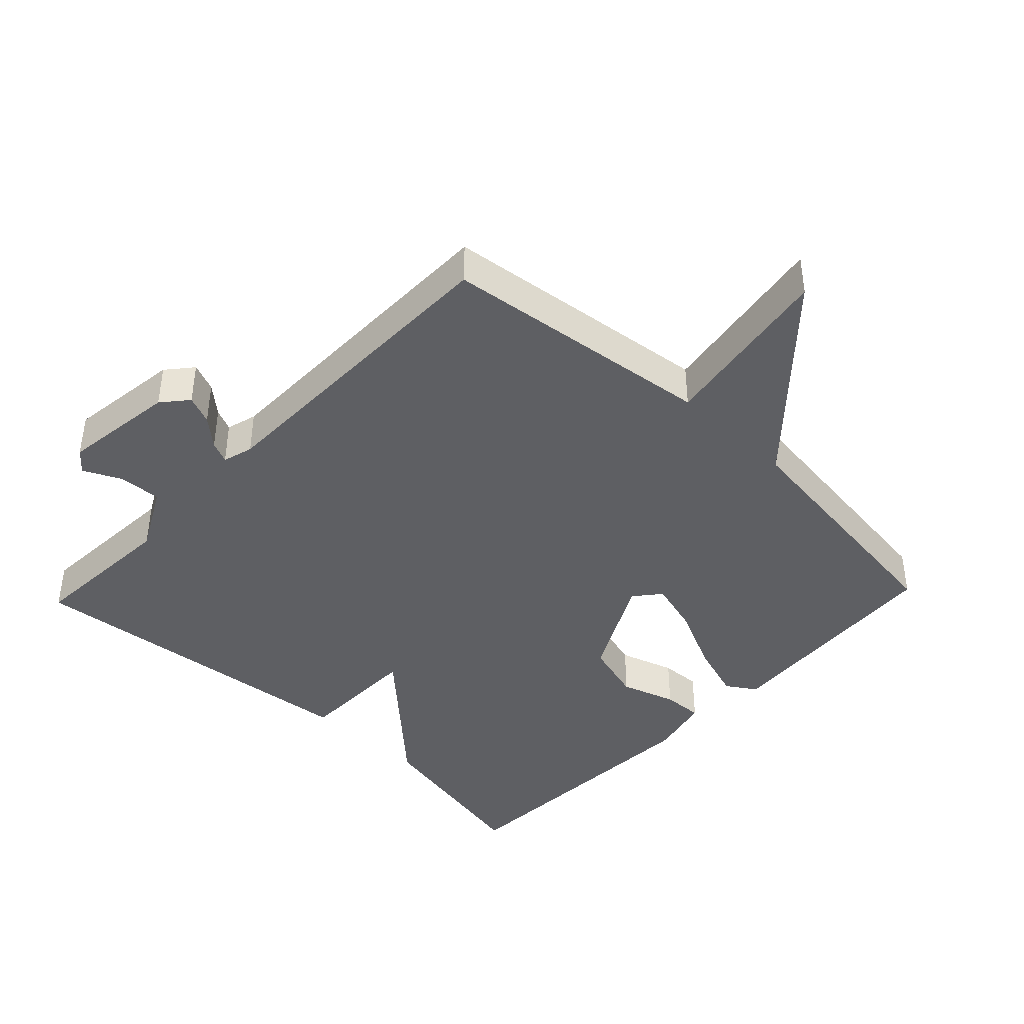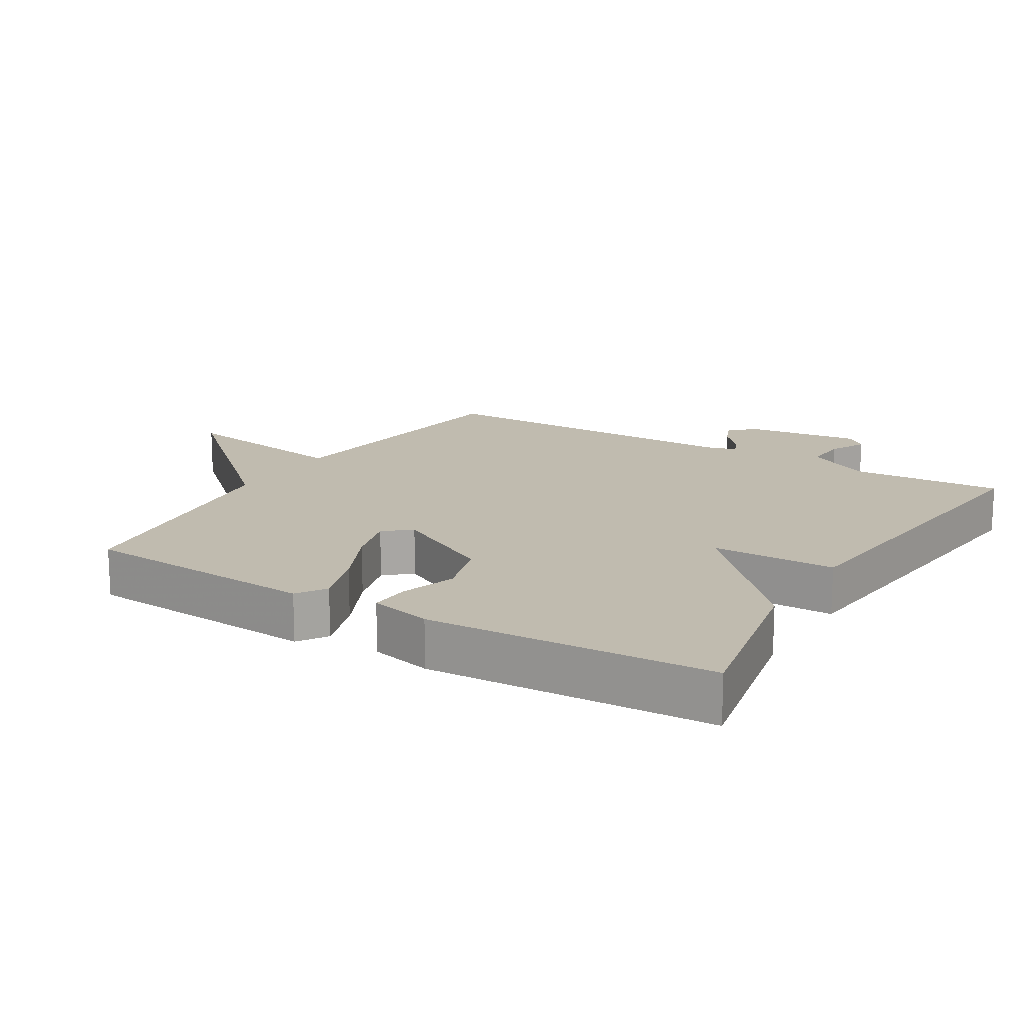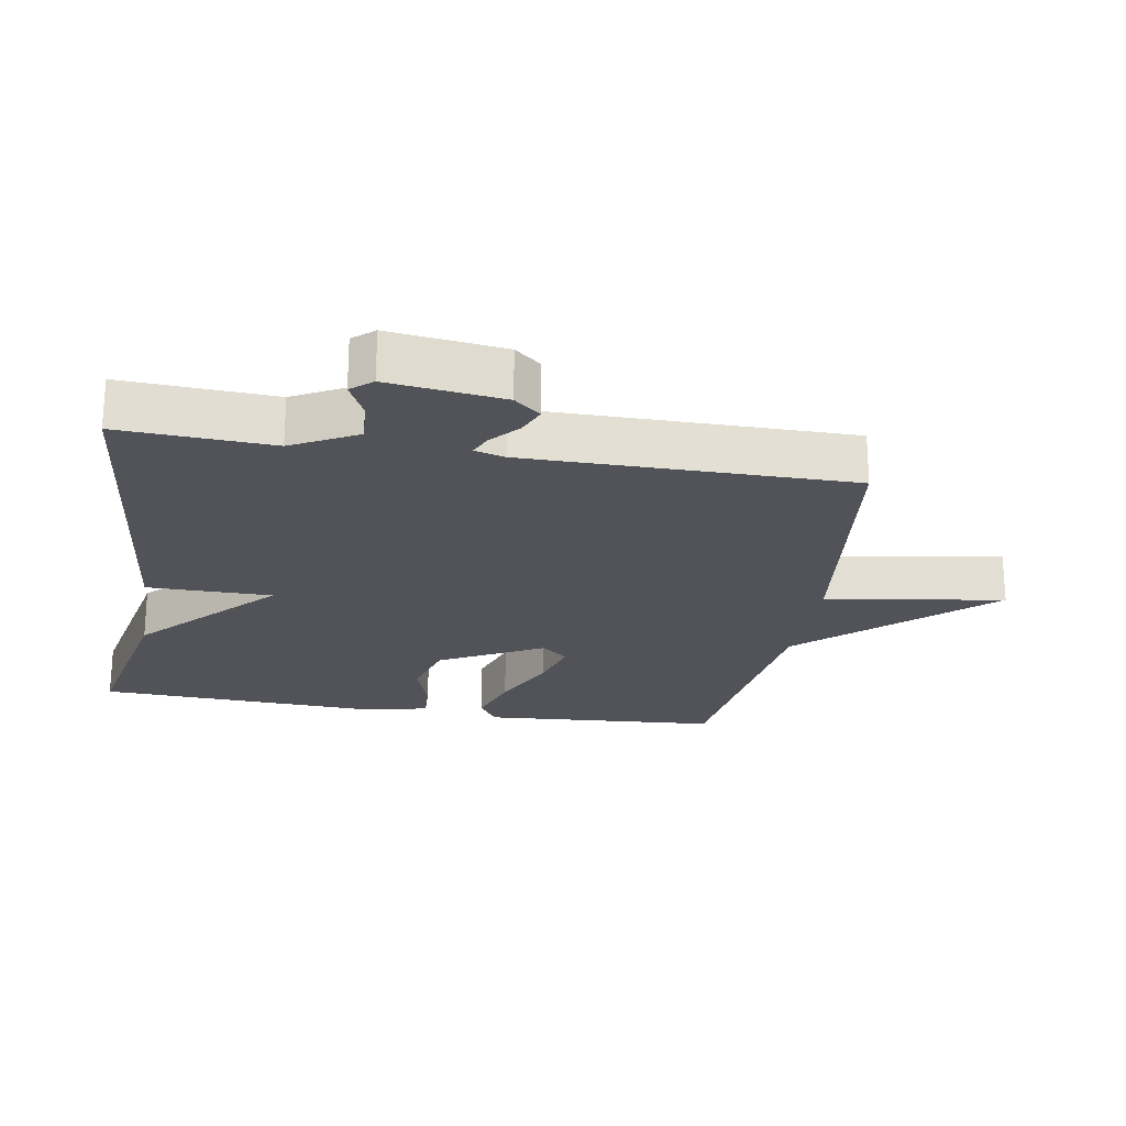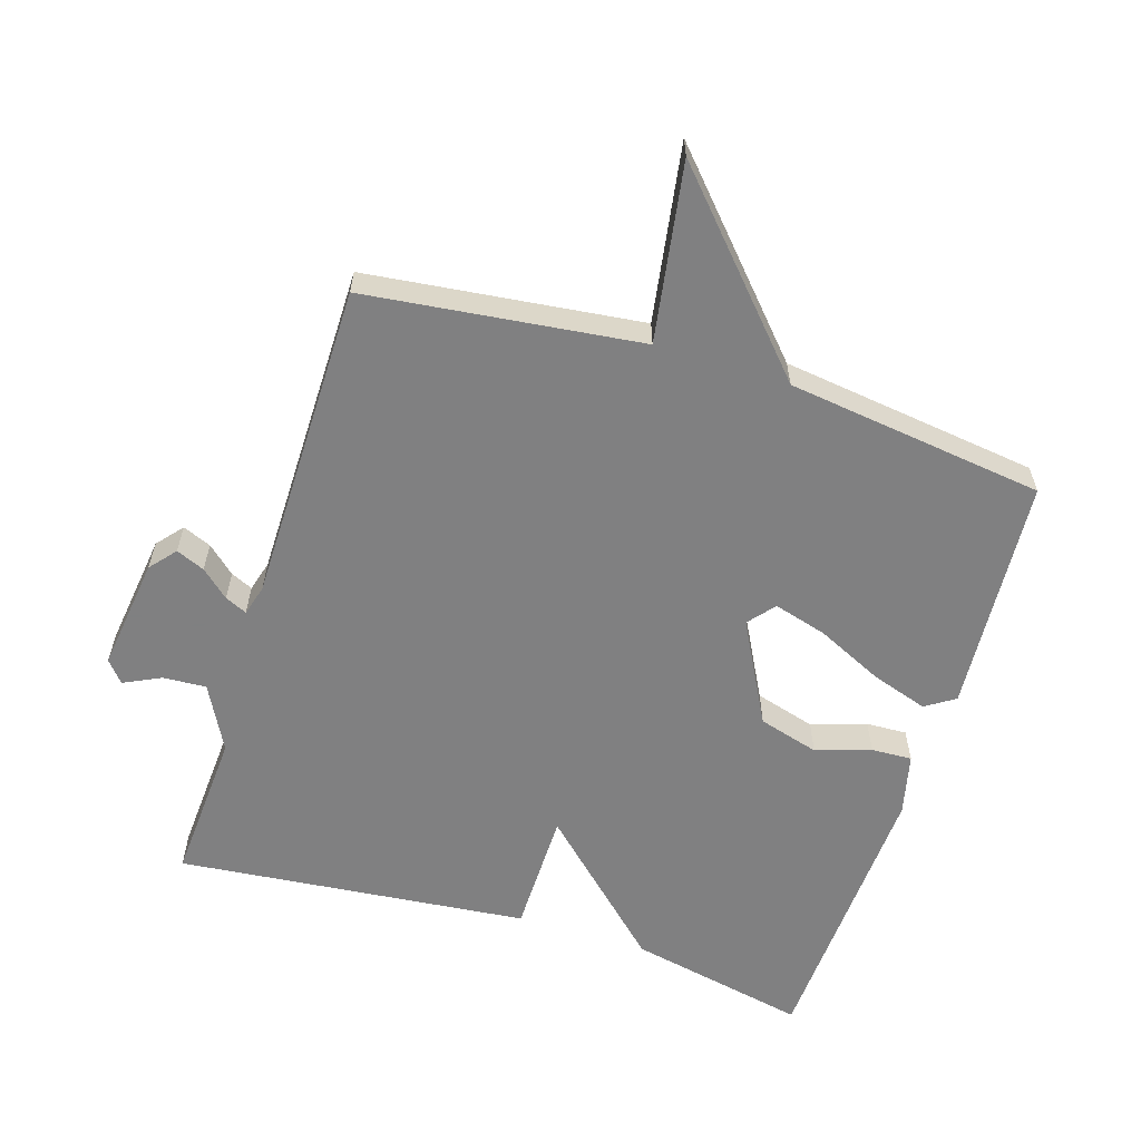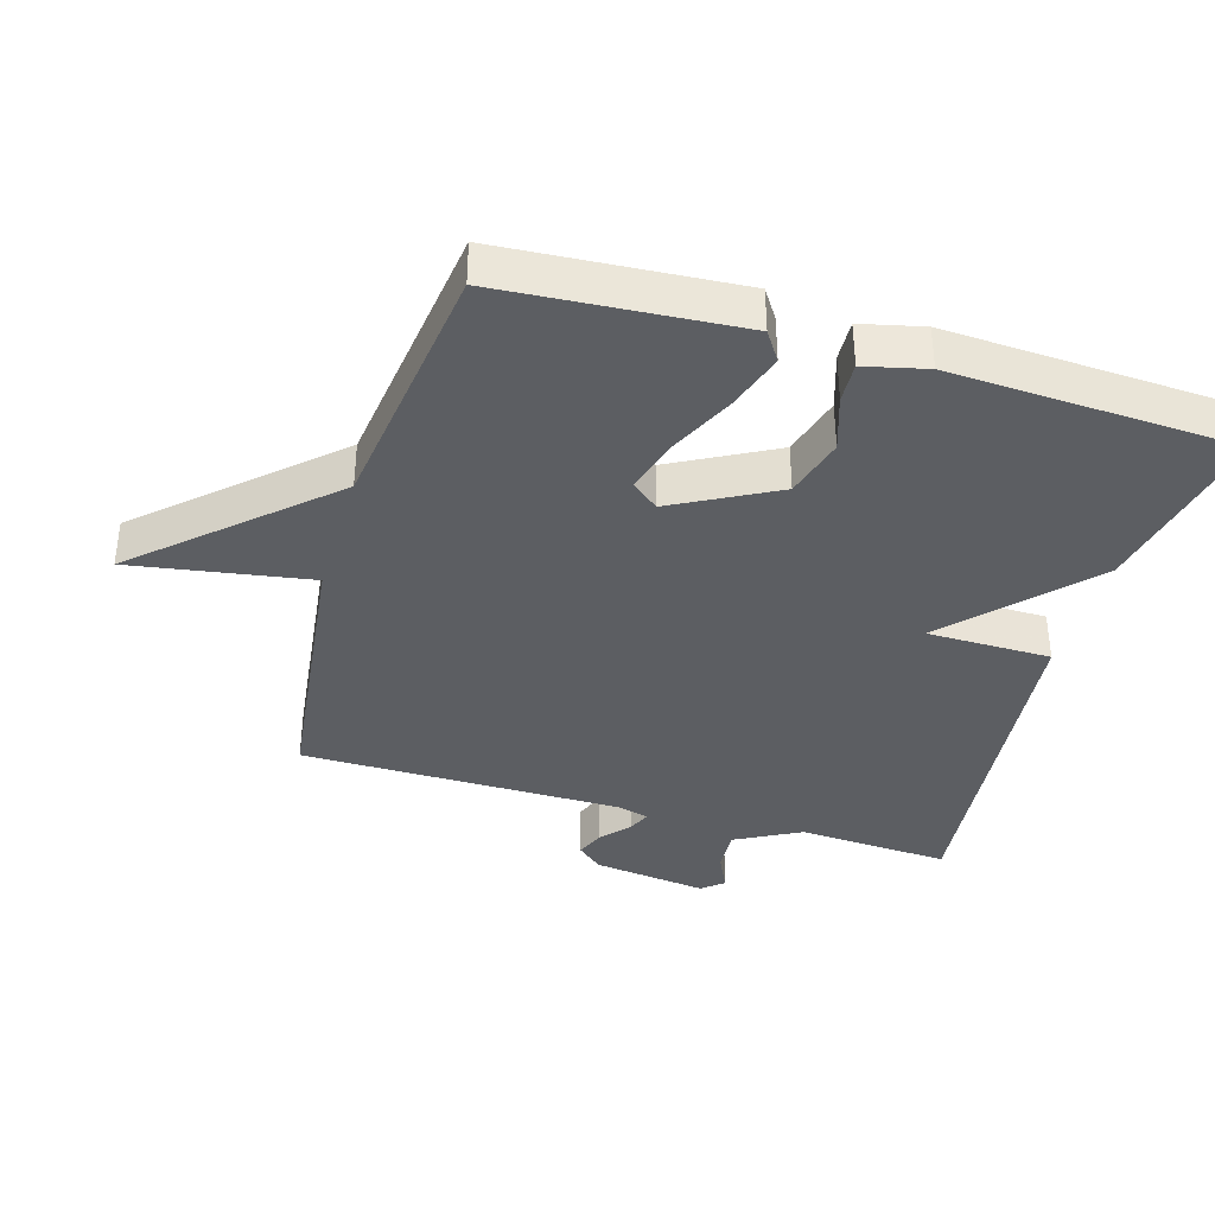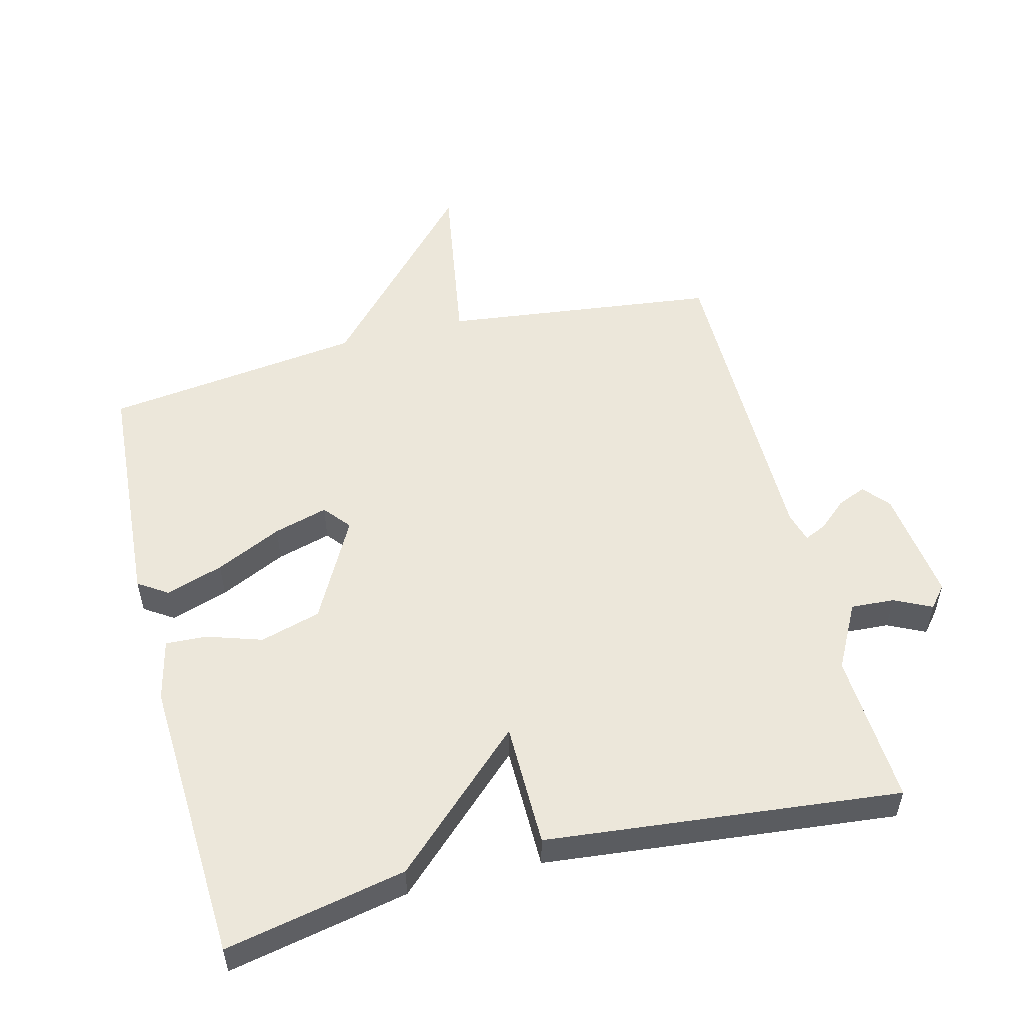
<metadata>
{"format":"obj","ext":"obj","renderer":"f3d","projection":"perspective","resolution":1024,"background":"white","views":[{"elev":-41.6,"azim":-43.6,"up":"+Y"},{"elev":16.1,"azim":121.3,"up":"+Y"},{"elev":-22.7,"azim":-99.5,"up":"+Y"},{"elev":-60.0,"azim":-17.6,"up":"+Y"},{"elev":-37.6,"azim":73.5,"up":"+Y"},{"elev":53.3,"azim":165.7,"up":"+Y"}]}
</metadata>
<code>
v -0.5 0.07 0.5
v -0.088 0.07 0.55
v -0.132 0.07 0.818
v 0.112 0.07 0.55
v 0.5 0.07 0.5
v 0.525 0.07 0.143
v 0.481 0.07 0.114
v 0.395 0.07 0.142
v 0.296 0.07 0.189
v 0.215 0.07 0.212
v 0.182 0.07 0.172
v 0.264 0.07 0.018
v 0.355 0.07 -0.008
v 0.438 0.07 0.019
v 0.499 0.07 0.022
v 0.521 0.07 -0.071
v 0.5 0.07 -0.5
v 0.229 0.07 -0.445
v 0.03 0.07 -0.258
v 0.029 0.07 -0.445
v -0.5 0.07 -0.5
v -0.487 0.07 -0.271
v -0.539 0.07 -0.173
v -0.604 0.07 -0.177
v -0.66 0.07 -0.204
v -0.687 0.07 -0.172
v -0.665 0.07 0
v -0.632 0.07 0.039
v -0.589 0.07 0.021
v -0.547 0.07 -0.016
v -0.514 0.07 -0.031
v -0.501 0.07 0.015
v -0.5 0 0.5
v -0.088 0 0.55
v -0.132 0 0.818
v 0.112 0 0.55
v 0.5 0 0.5
v 0.525 0 0.143
v 0.481 0 0.114
v 0.395 0 0.142
v 0.296 0 0.189
v 0.215 0 0.212
v 0.182 0 0.172
v 0.264 0 0.018
v 0.355 0 -0.008
v 0.438 0 0.019
v 0.499 0 0.022
v 0.521 0 -0.071
v 0.5 0 -0.5
v 0.229 0 -0.445
v 0.03 0 -0.258
v 0.029 0 -0.445
v -0.5 0 -0.5
v -0.487 0 -0.271
v -0.539 0 -0.173
v -0.604 0 -0.177
v -0.66 0 -0.204
v -0.687 0 -0.172
v -0.665 0 0
v -0.632 0 0.039
v -0.589 0 0.021
v -0.547 0 -0.016
v -0.514 0 -0.031
v -0.501 0 0.015
f 28 29 30
f 27 28 30
f 26 27 30
f 25 26 30
f 24 25 30
f 23 24 30 31
f 22 23 31 32
f 19 20 21 22
f 17 18 19
f 16 17 19
f 15 16 19
f 14 15 19
f 13 14 19
f 19 22 32
f 13 19 32
f 12 13 32
f 7 8 9
f 6 7 9
f 5 6 9
f 4 5 9
f 4 9 10
f 3 4 10
f 2 3 10
f 32 1 2
f 12 32 2
f 11 12 2
f 2 10 11
f 62 61 60
f 62 60 59
f 62 59 58
f 62 58 57
f 62 57 56
f 63 62 56 55
f 64 63 55 54
f 54 53 52 51
f 51 50 49
f 51 49 48
f 51 48 47
f 51 47 46
f 51 46 45
f 64 54 51
f 64 51 45
f 64 45 44
f 41 40 39
f 41 39 38
f 41 38 37
f 41 37 36
f 42 41 36
f 42 36 35
f 42 35 34
f 34 33 64
f 34 64 44
f 34 44 43
f 43 42 34
f 1 33 34 2
f 2 34 35 3
f 3 35 36 4
f 4 36 37 5
f 5 37 38 6
f 6 38 39 7
f 7 39 40 8
f 8 40 41 9
f 9 41 42 10
f 10 42 43 11
f 11 43 44 12
f 12 44 45 13
f 13 45 46 14
f 14 46 47 15
f 15 47 48 16
f 16 48 49 17
f 17 49 50 18
f 18 50 51 19
f 19 51 52 20
f 20 52 53 21
f 21 53 54 22
f 22 54 55 23
f 23 55 56 24
f 24 56 57 25
f 25 57 58 26
f 26 58 59 27
f 27 59 60 28
f 28 60 61 29
f 29 61 62 30
f 30 62 63 31
f 31 63 64 32
f 32 64 33 1

</code>
